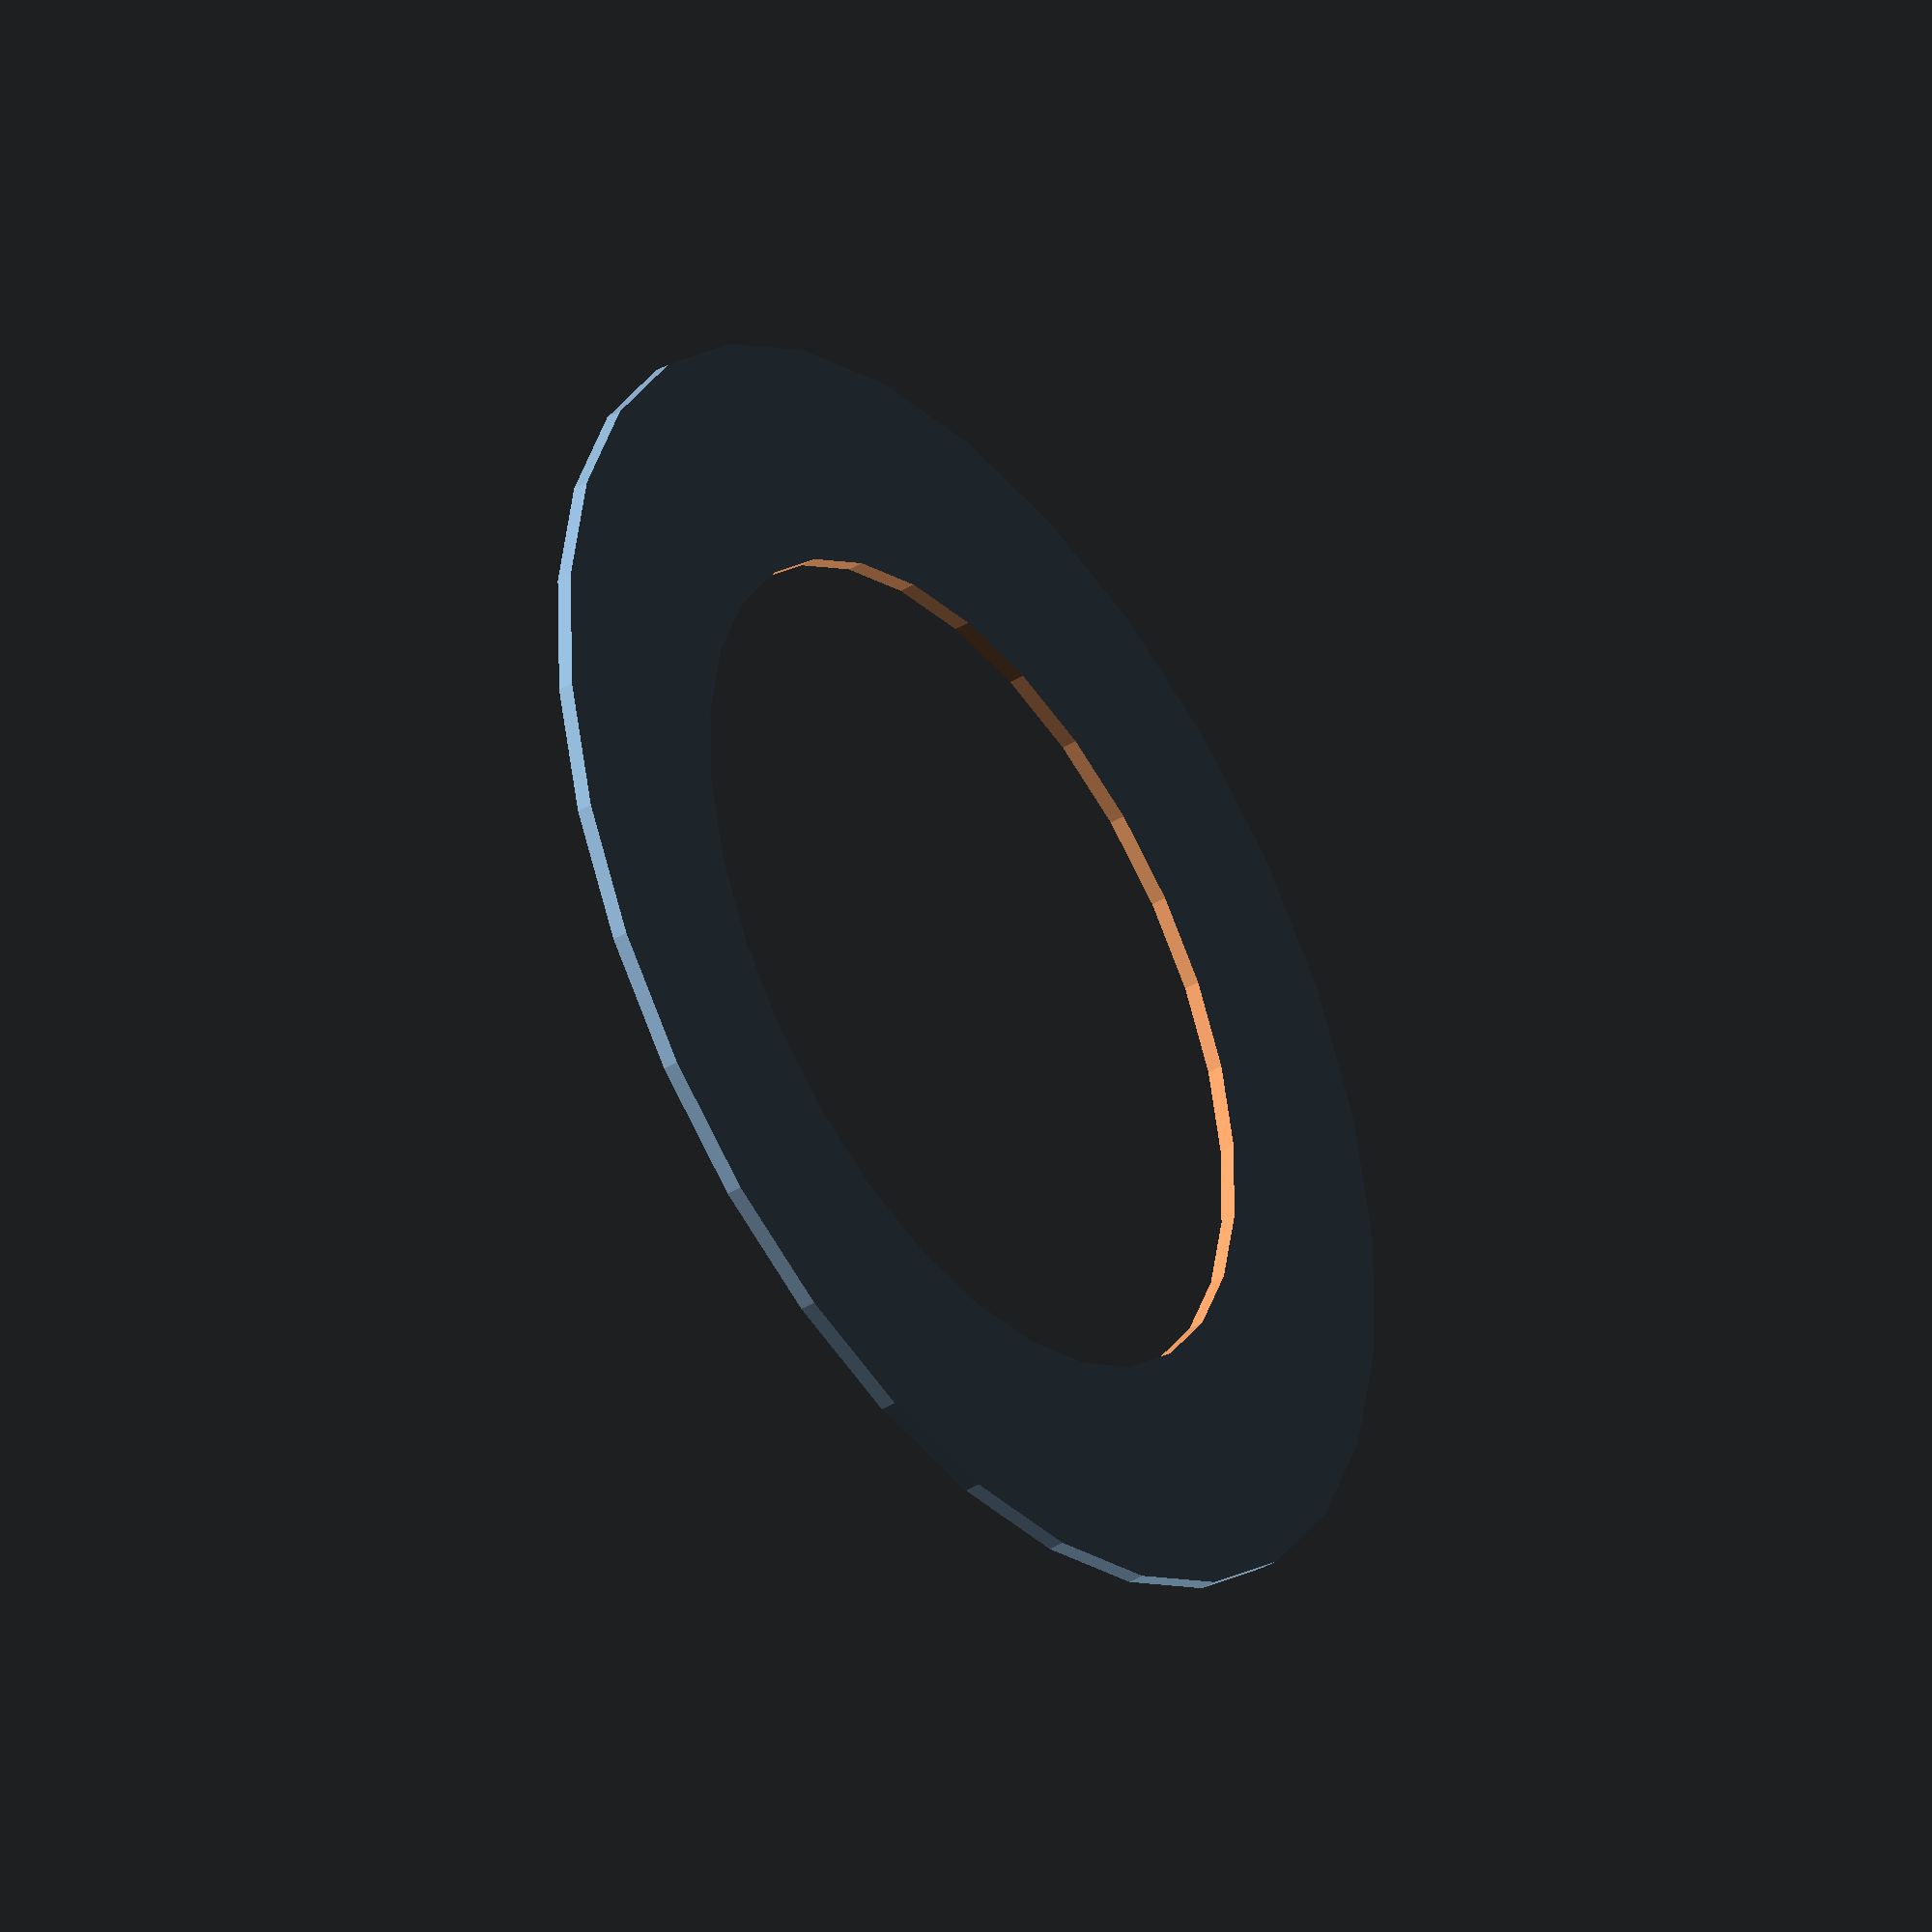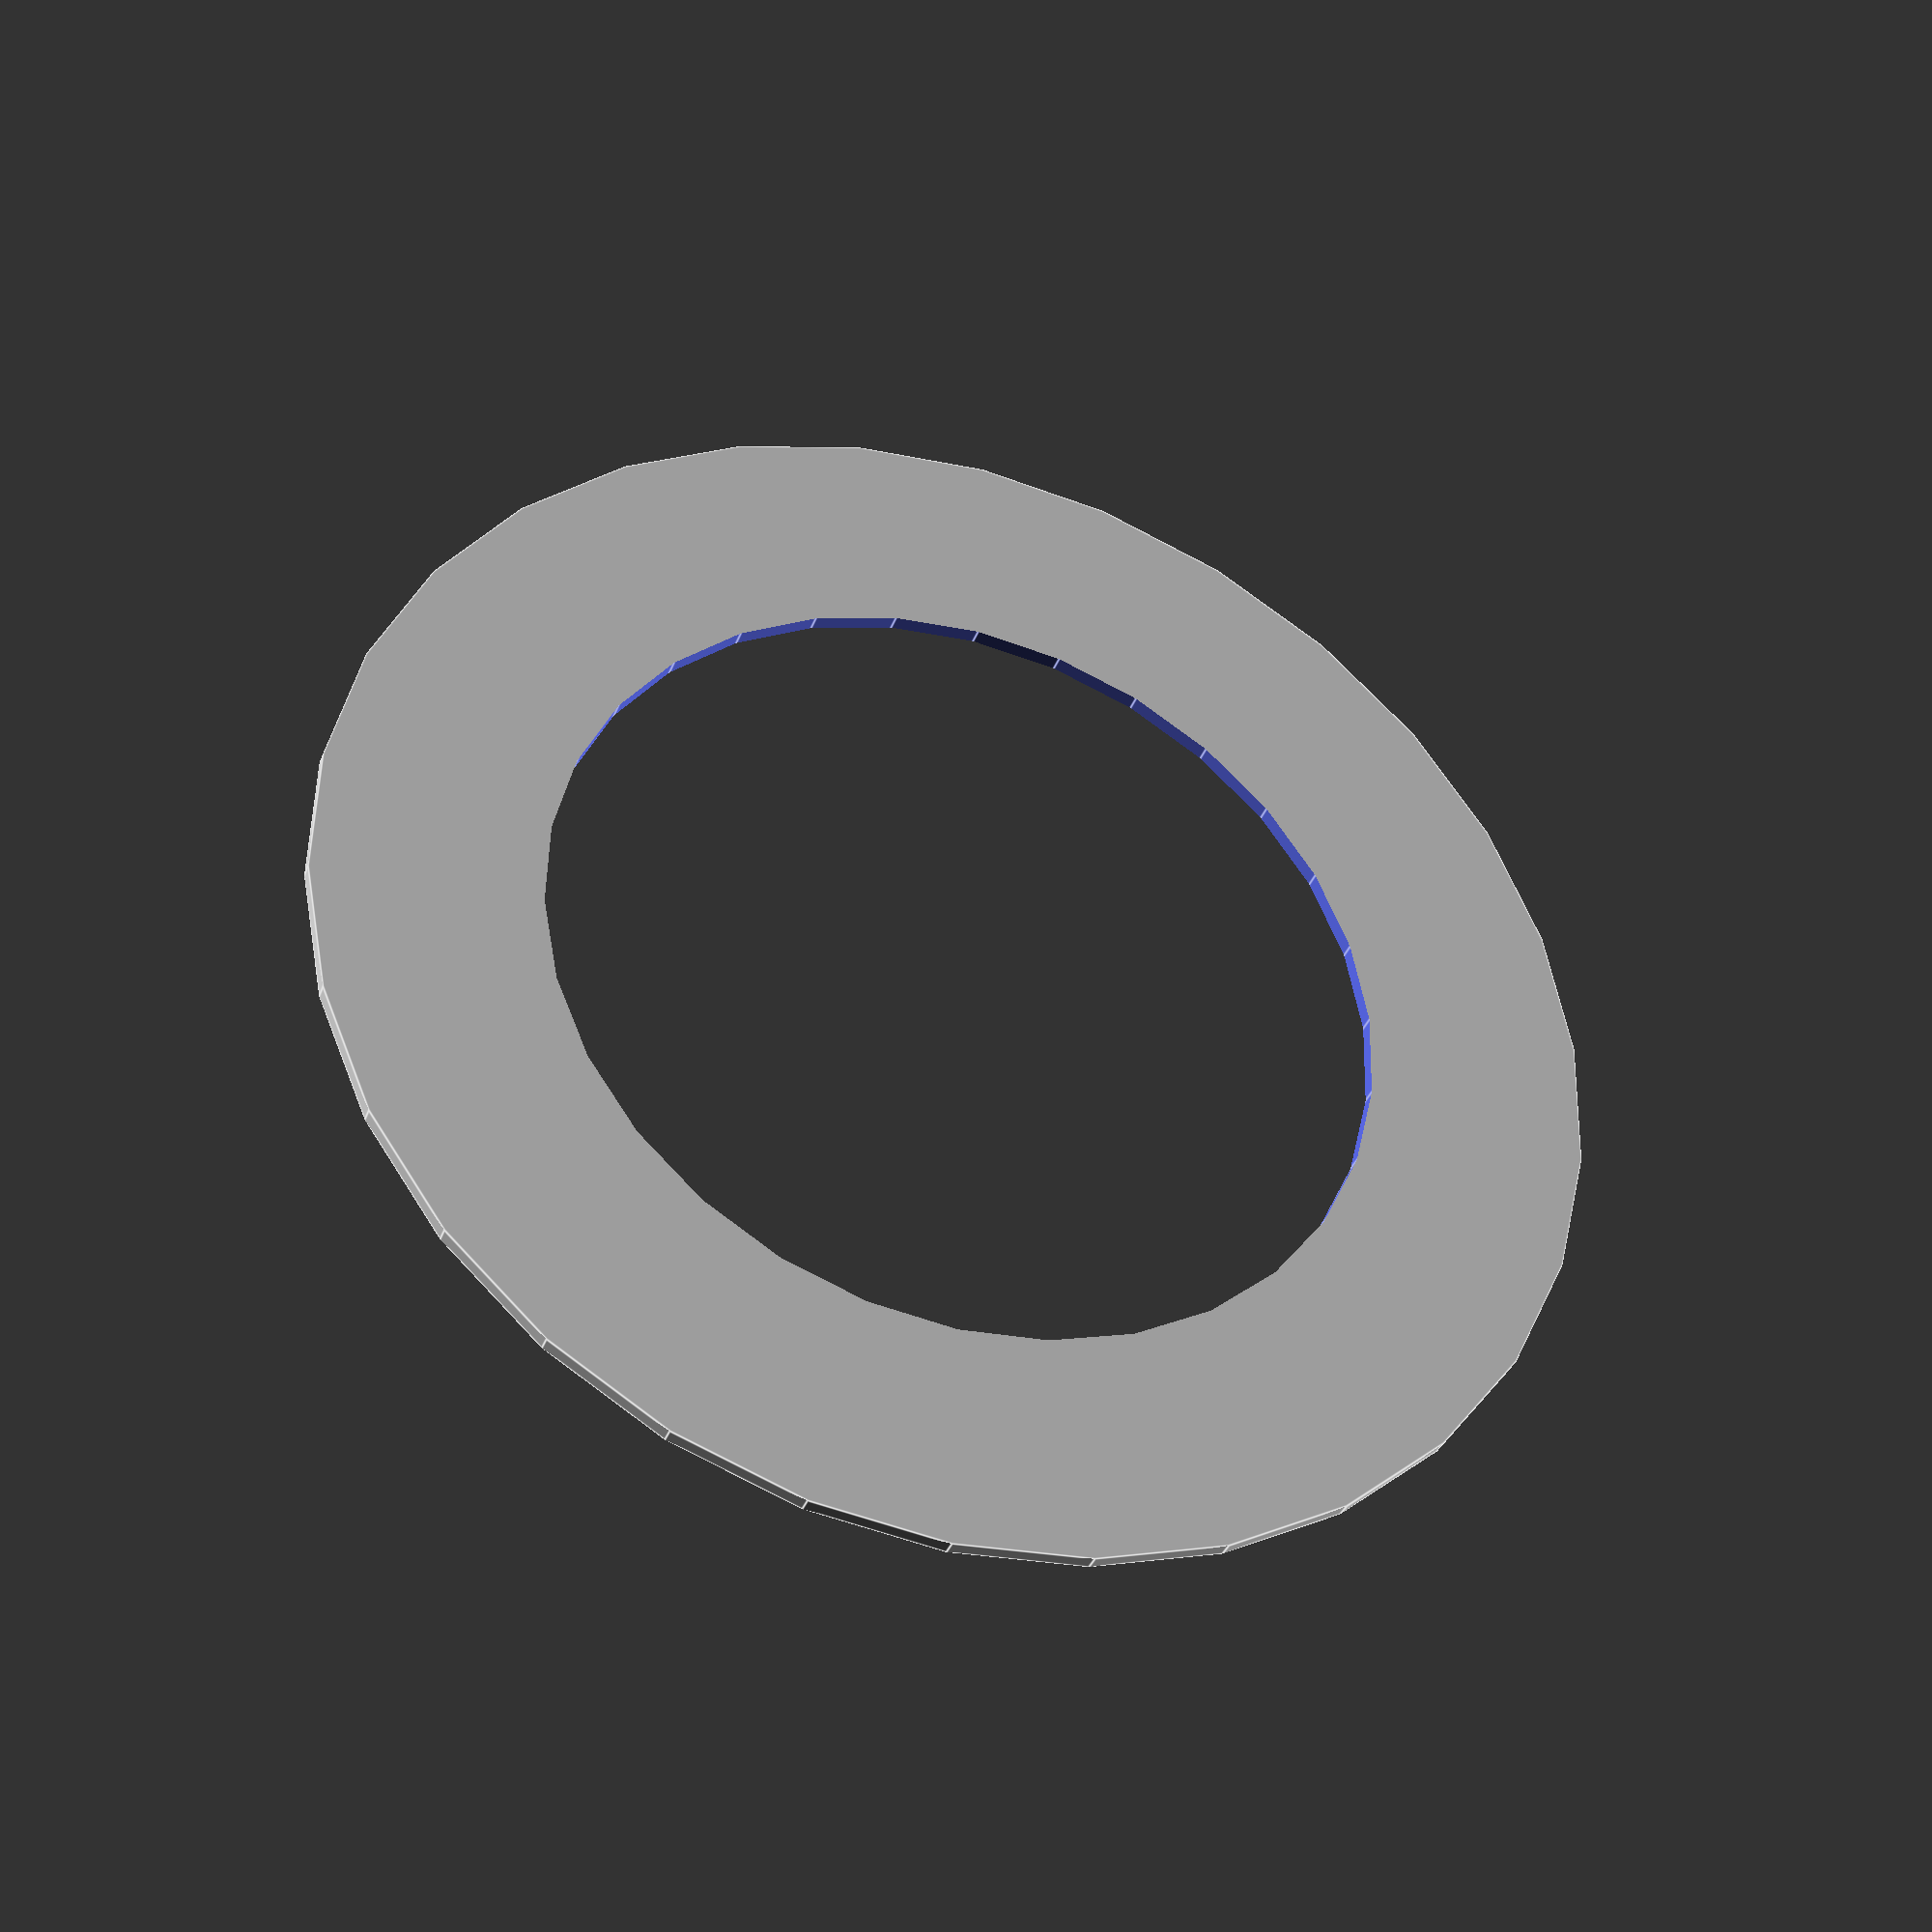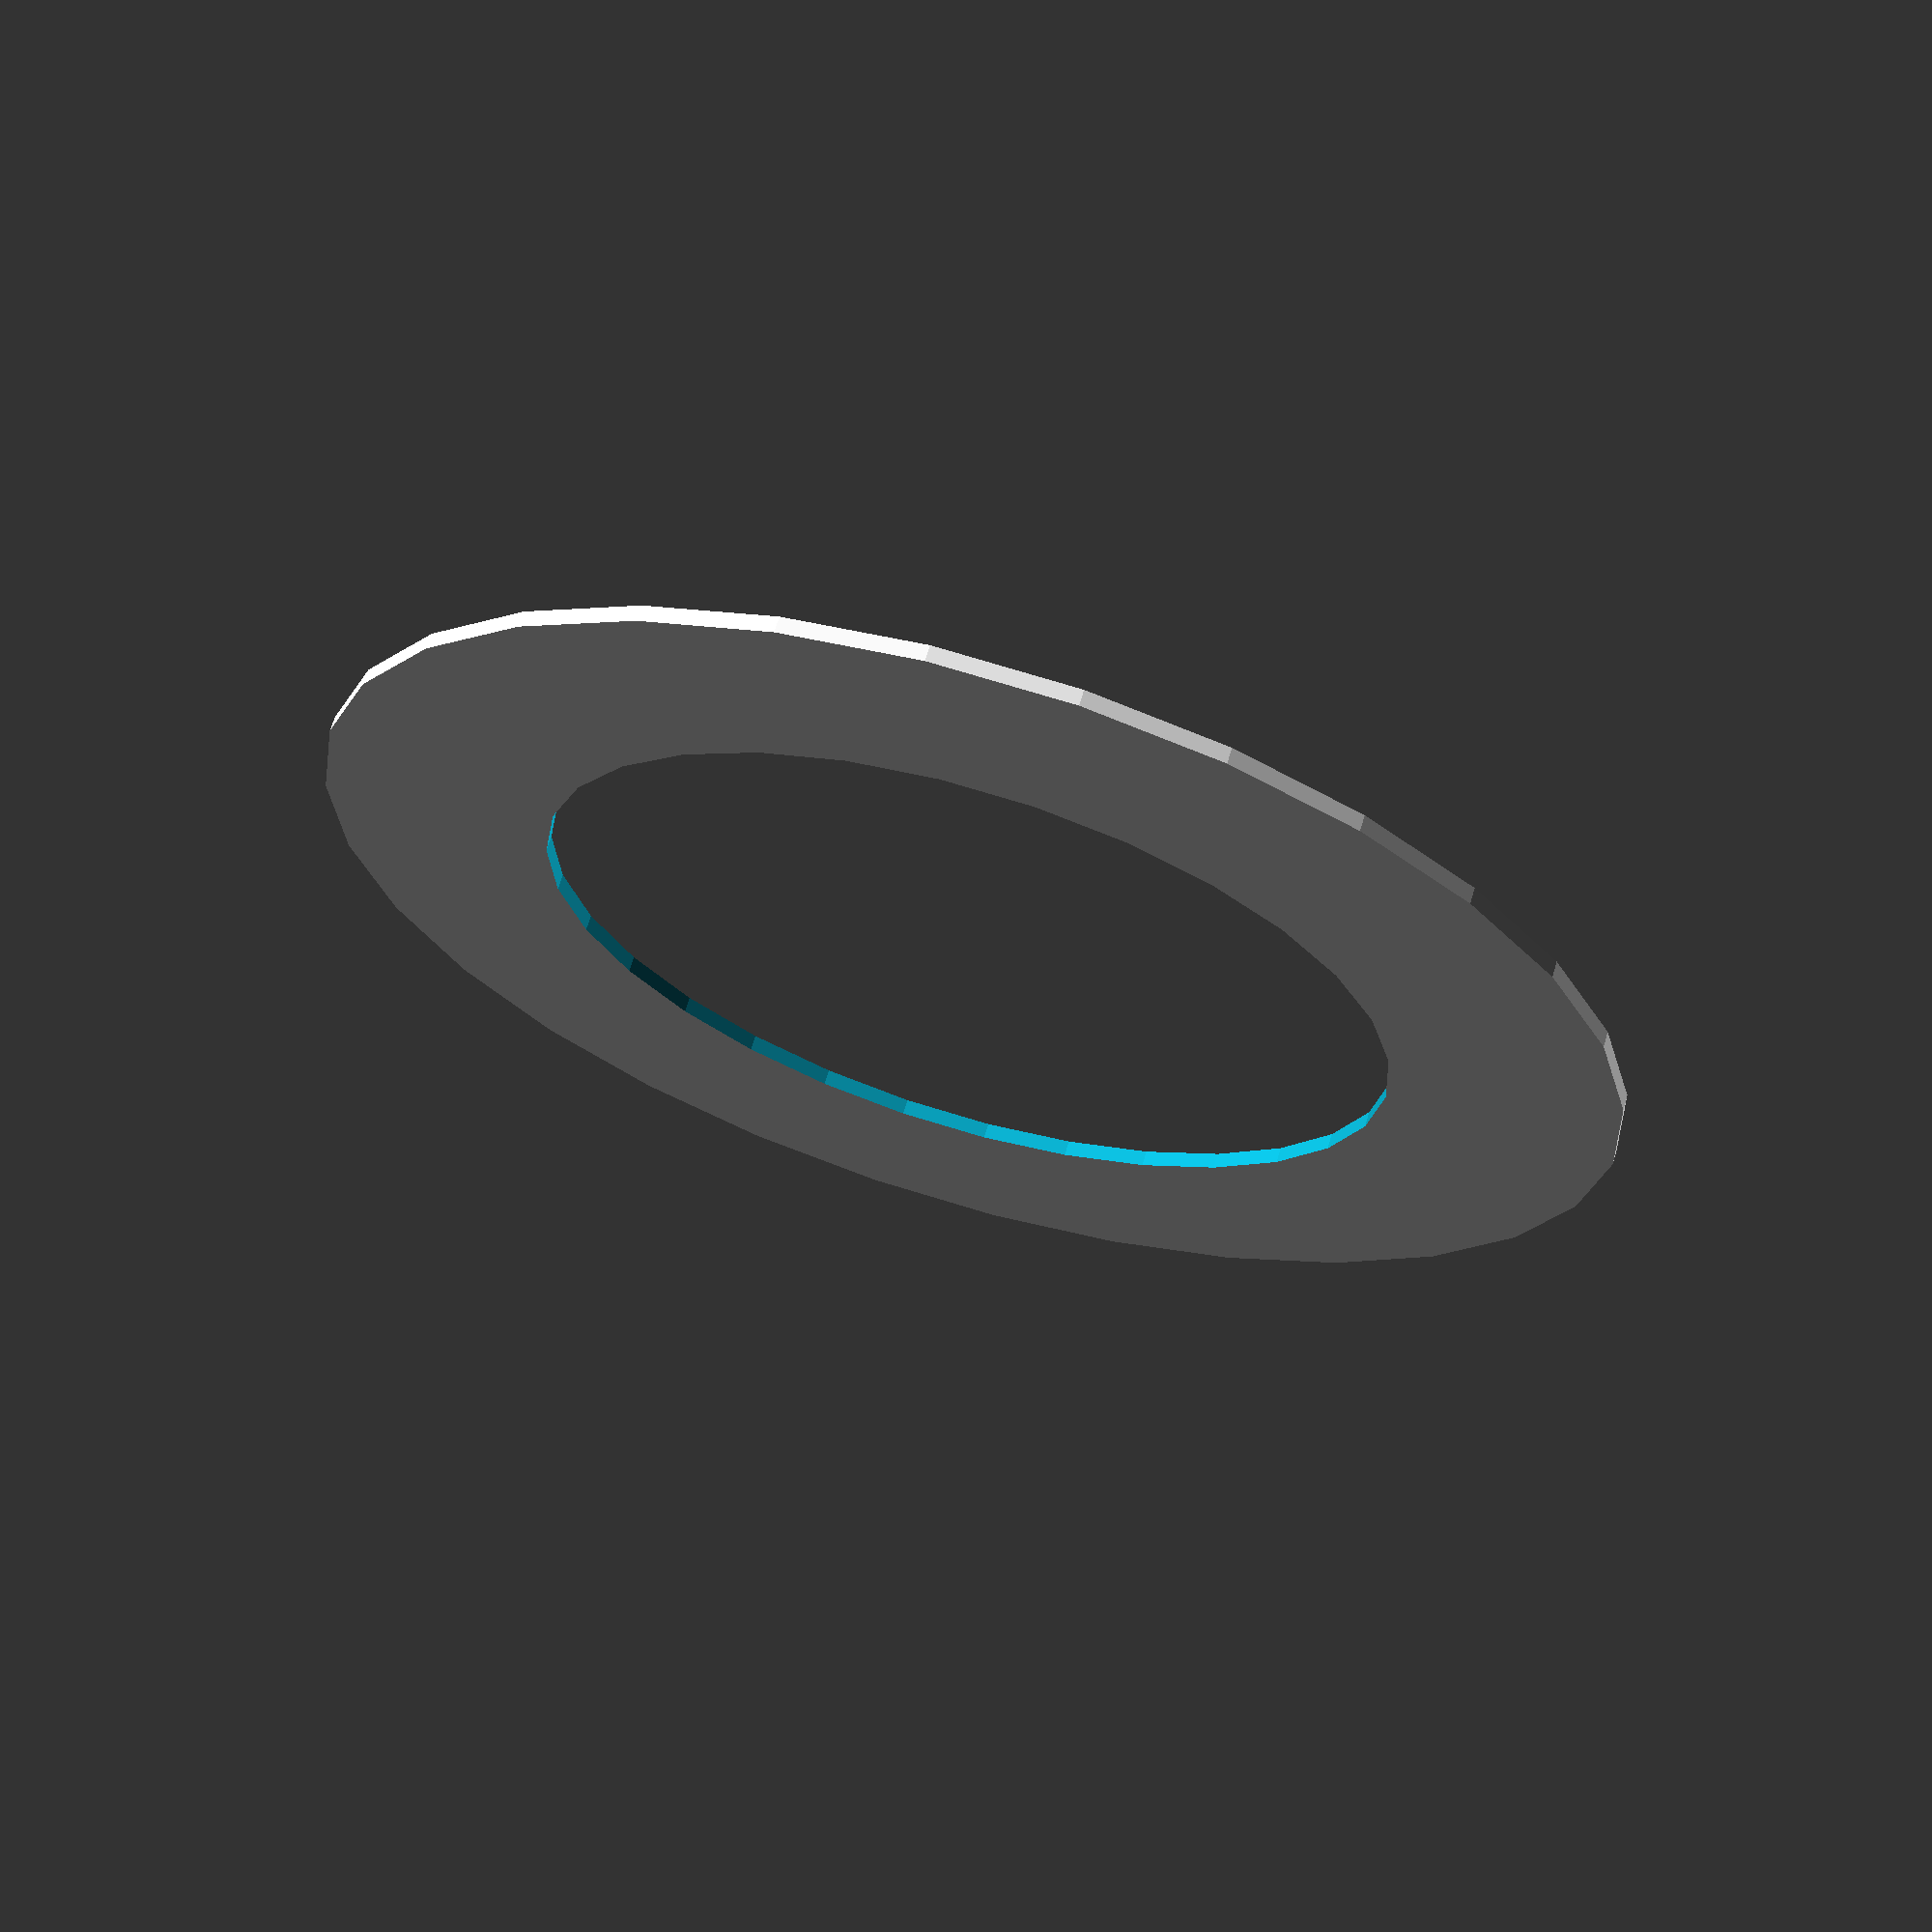
<openscad>
function mm(inch) = inch * 25.4;

plateThickness = 1.75;
plateDiameter = mm(5.75);

holeDiameter = mm(3.75);

difference() {

    cylinder(h = plateThickness, d = plateDiameter, center = true);
    cylinder(h = plateThickness * 2, d = holeDiameter, center = true);

}
</openscad>
<views>
elev=219.8 azim=198.9 roll=53.1 proj=o view=wireframe
elev=217.0 azim=136.6 roll=19.5 proj=p view=edges
elev=293.2 azim=327.0 roll=16.5 proj=p view=solid
</views>
